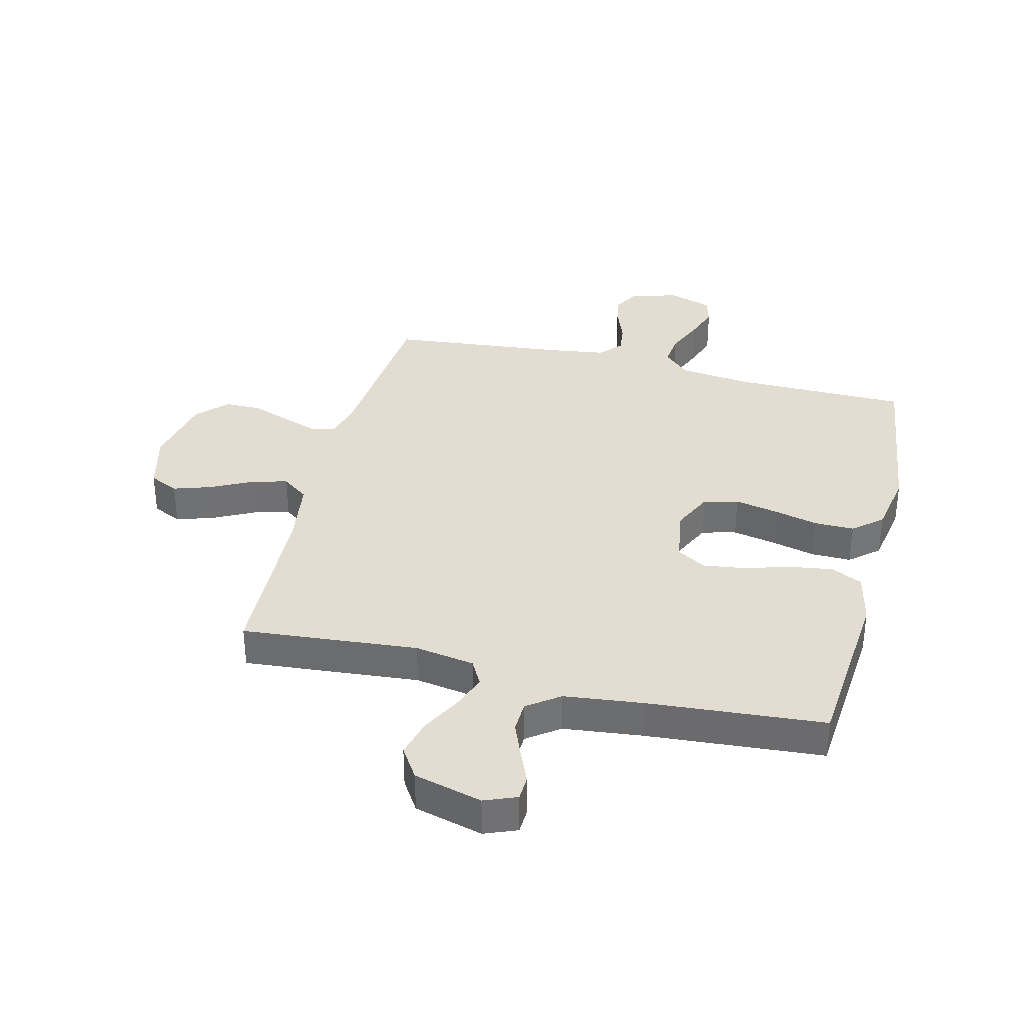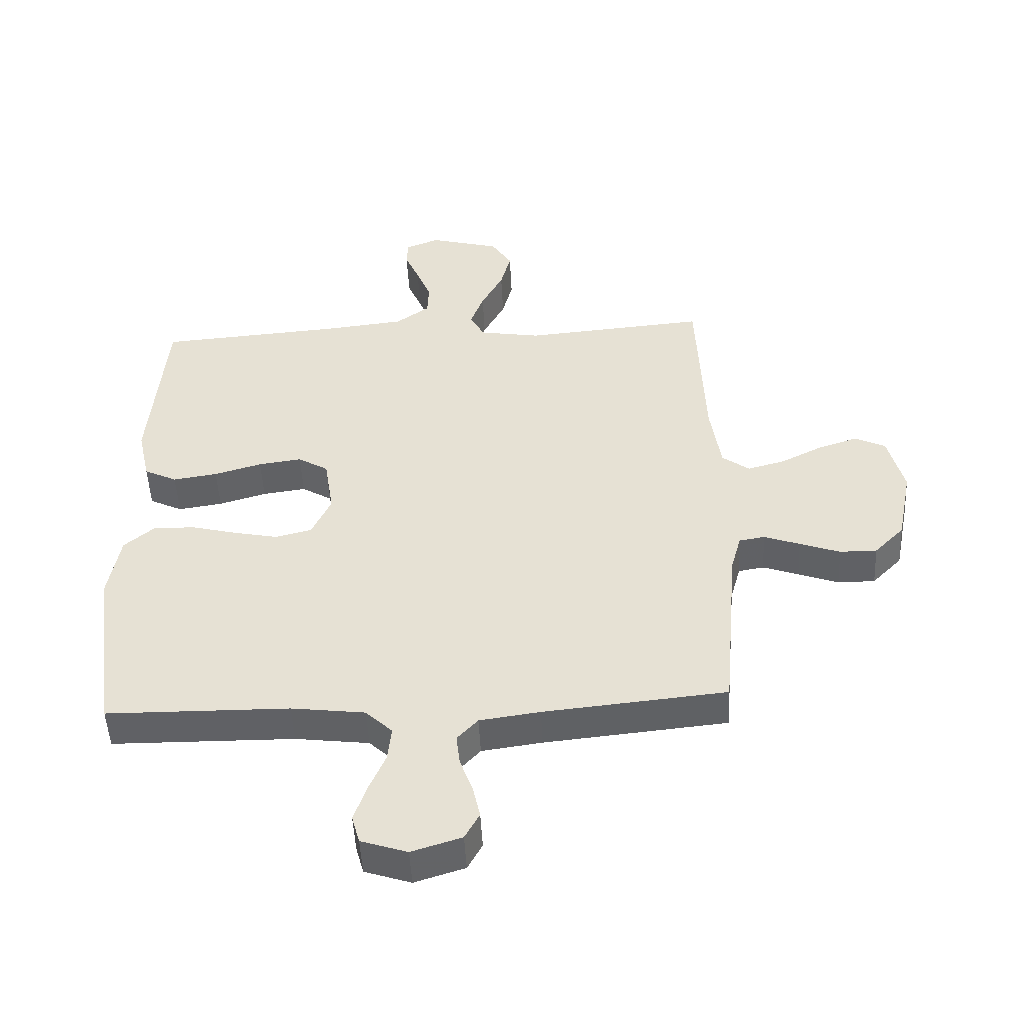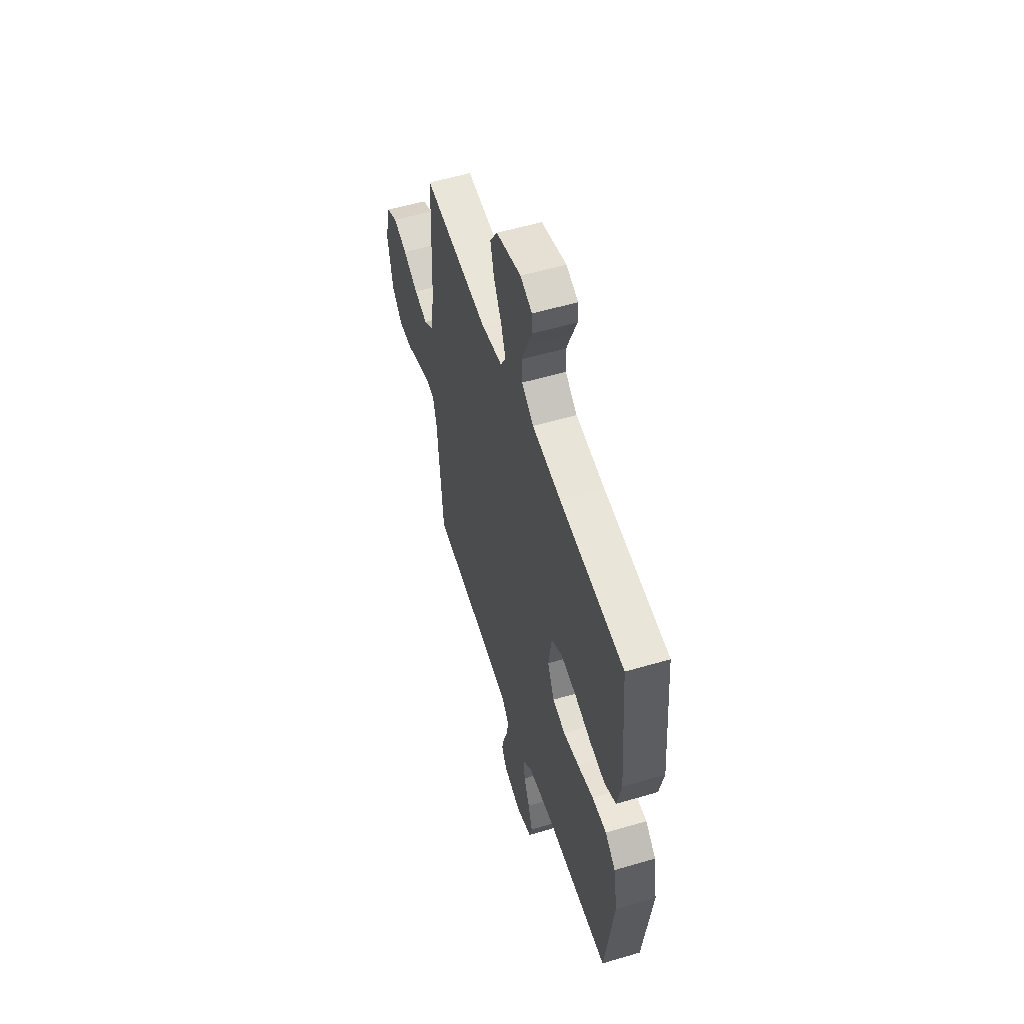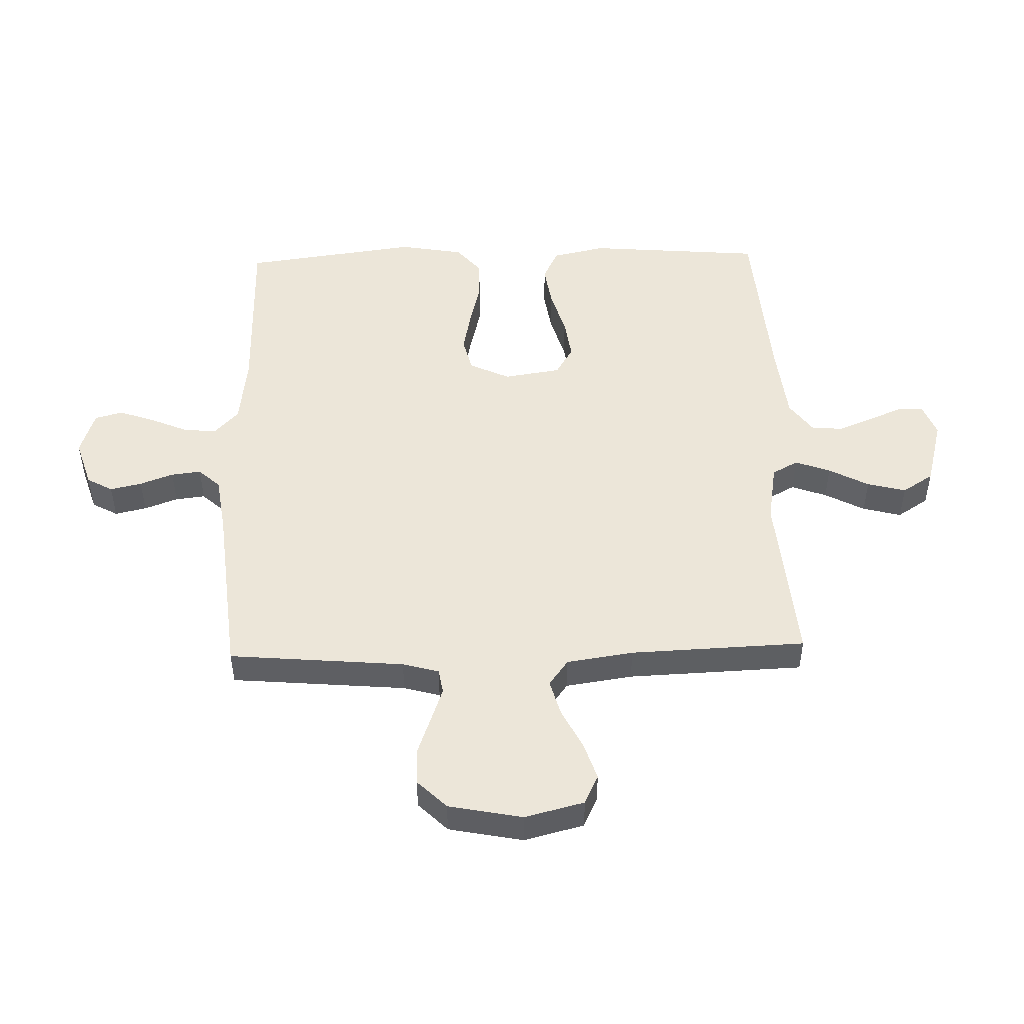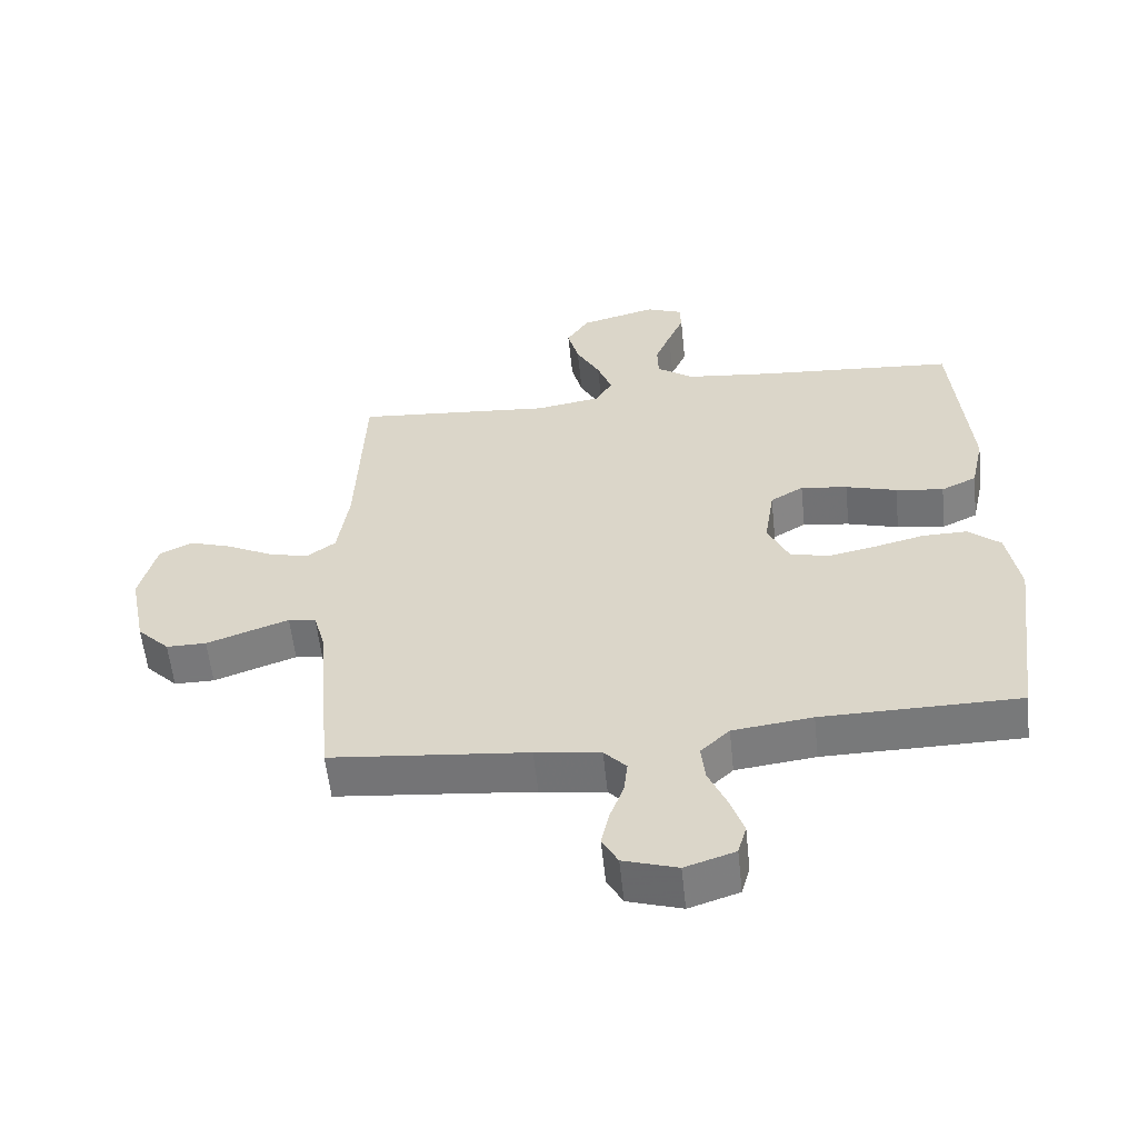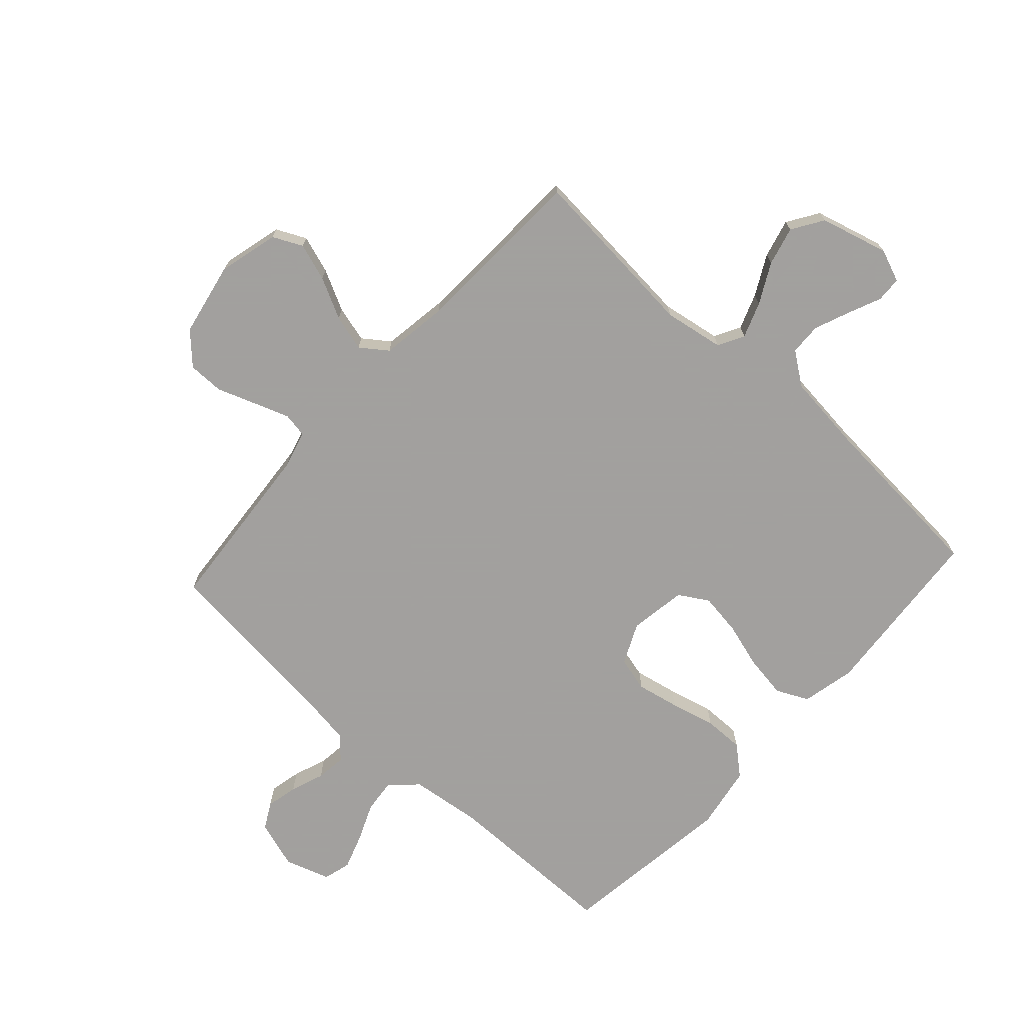
<metadata>
{"format":"obj","ext":"obj","renderer":"f3d","projection":"perspective","resolution":1024,"background":"white","views":[{"elev":35.1,"azim":13.9,"up":"+Y"},{"elev":-49.4,"azim":-177.2,"up":"+Z"},{"elev":54.8,"azim":72.6,"up":"+Z"},{"elev":49.3,"azim":-91.6,"up":"+Y"},{"elev":-57.6,"azim":6.0,"up":"+Z"},{"elev":-71.9,"azim":-42.3,"up":"+Y"}]}
</metadata>
<code>
v -0.5 0.07 -0.5
v -0.526 0.07 -0.2
v -0.543 0.07 -0.138
v -0.585 0.07 -0.131
v -0.644 0.07 -0.152
v -0.71 0.07 -0.176
v -0.771 0.07 -0.176
v -0.82 0.07 -0.126
v -0.845 0.07 0
v -0.819 0.07 0.102
v -0.769 0.07 0.126
v -0.705 0.07 0.105
v -0.636 0.07 0.07
v -0.574 0.07 0.053
v -0.529 0.07 0.086
v -0.512 0.07 0.2
v -0.5 0.07 0.5
v -0.2 0.07 0.474
v -0.099 0.07 0.491
v -0.075 0.07 0.535
v -0.097 0.07 0.595
v -0.133 0.07 0.663
v -0.15 0.07 0.729
v -0.116 0.07 0.782
v 0 0.07 0.813
v 0.055 0.07 0.791
v 0.057 0.07 0.748
v 0.033 0.07 0.692
v 0.009 0.07 0.632
v 0.011 0.07 0.578
v 0.066 0.07 0.538
v 0.2 0.07 0.523
v 0.5 0.07 0.5
v 0.525 0.07 0.2
v 0.505 0.07 0.109
v 0.451 0.07 0.083
v 0.378 0.07 0.094
v 0.3 0.07 0.117
v 0.229 0.07 0.127
v 0.179 0.07 0.097
v 0.164 0.07 0
v 0.196 0.07 -0.069
v 0.255 0.07 -0.084
v 0.328 0.07 -0.069
v 0.404 0.07 -0.05
v 0.472 0.07 -0.049
v 0.521 0.07 -0.091
v 0.54 0.07 -0.2
v 0.5 0.07 -0.5
v 0.2 0.07 -0.503
v 0.079 0.07 -0.518
v 0.035 0.07 -0.56
v 0.041 0.07 -0.617
v 0.068 0.07 -0.68
v 0.089 0.07 -0.741
v 0.076 0.07 -0.788
v 0 0.07 -0.813
v -0.082 0.07 -0.787
v -0.106 0.07 -0.743
v -0.094 0.07 -0.689
v -0.073 0.07 -0.632
v -0.067 0.07 -0.581
v -0.101 0.07 -0.544
v -0.2 0.07 -0.53
v -0.5 0 -0.5
v -0.526 0 -0.2
v -0.543 0 -0.138
v -0.585 0 -0.131
v -0.644 0 -0.152
v -0.71 0 -0.176
v -0.771 0 -0.176
v -0.82 0 -0.126
v -0.845 0 0
v -0.819 0 0.102
v -0.769 0 0.126
v -0.705 0 0.105
v -0.636 0 0.07
v -0.574 0 0.053
v -0.529 0 0.086
v -0.512 0 0.2
v -0.5 0 0.5
v -0.2 0 0.474
v -0.099 0 0.491
v -0.075 0 0.535
v -0.097 0 0.595
v -0.133 0 0.663
v -0.15 0 0.729
v -0.116 0 0.782
v 0 0 0.813
v 0.055 0 0.791
v 0.057 0 0.748
v 0.033 0 0.692
v 0.009 0 0.632
v 0.011 0 0.578
v 0.066 0 0.538
v 0.2 0 0.523
v 0.5 0 0.5
v 0.525 0 0.2
v 0.505 0 0.109
v 0.451 0 0.083
v 0.378 0 0.094
v 0.3 0 0.117
v 0.229 0 0.127
v 0.179 0 0.097
v 0.164 0 0
v 0.196 0 -0.069
v 0.255 0 -0.084
v 0.328 0 -0.069
v 0.404 0 -0.05
v 0.472 0 -0.049
v 0.521 0 -0.091
v 0.54 0 -0.2
v 0.5 0 -0.5
v 0.2 0 -0.503
v 0.079 0 -0.518
v 0.035 0 -0.56
v 0.041 0 -0.617
v 0.068 0 -0.68
v 0.089 0 -0.741
v 0.076 0 -0.788
v 0 0 -0.813
v -0.082 0 -0.787
v -0.106 0 -0.743
v -0.094 0 -0.689
v -0.073 0 -0.632
v -0.067 0 -0.581
v -0.101 0 -0.544
v -0.2 0 -0.53
f 58 59 60 61
f 58 61 62
f 57 58 62
f 56 57 62
f 53 54 55 56
f 53 56 62
f 52 53 62 63
f 47 48 49 50
f 47 50 51
f 44 45 46 47
f 43 44 47 51
f 42 43 51 52
f 35 36 37 38
f 35 38 39
f 32 33 34 35
f 31 32 35 39
f 30 31 39 40
f 25 26 27 28
f 25 28 29
f 24 25 29 30
f 21 22 23 24
f 20 21 24 30
f 16 17 18
f 15 16 18 19
f 10 11 12 13
f 10 13 14
f 9 10 14
f 8 9 14
f 5 6 7 8
f 4 5 8 14
f 3 4 14 15
f 64 1 2
f 41 42 52 63
f 19 20 30 40
f 40 41 63 64
f 15 19 40 64
f 2 3 15 64
f 125 124 123 122
f 126 125 122
f 126 122 121
f 126 121 120
f 120 119 118 117
f 126 120 117
f 127 126 117 116
f 114 113 112 111
f 115 114 111
f 111 110 109 108
f 115 111 108 107
f 116 115 107 106
f 102 101 100 99
f 103 102 99
f 99 98 97 96
f 103 99 96 95
f 104 103 95 94
f 92 91 90 89
f 93 92 89
f 94 93 89 88
f 88 87 86 85
f 94 88 85 84
f 82 81 80
f 83 82 80 79
f 77 76 75 74
f 78 77 74
f 78 74 73
f 78 73 72
f 72 71 70 69
f 78 72 69 68
f 79 78 68 67
f 66 65 128
f 127 116 106 105
f 104 94 84 83
f 128 127 105 104
f 128 104 83 79
f 128 79 67 66
f 1 65 66 2
f 2 66 67 3
f 3 67 68 4
f 4 68 69 5
f 5 69 70 6
f 6 70 71 7
f 7 71 72 8
f 8 72 73 9
f 9 73 74 10
f 10 74 75 11
f 11 75 76 12
f 12 76 77 13
f 13 77 78 14
f 14 78 79 15
f 15 79 80 16
f 16 80 81 17
f 17 81 82 18
f 18 82 83 19
f 19 83 84 20
f 20 84 85 21
f 21 85 86 22
f 22 86 87 23
f 23 87 88 24
f 24 88 89 25
f 25 89 90 26
f 26 90 91 27
f 27 91 92 28
f 28 92 93 29
f 29 93 94 30
f 30 94 95 31
f 31 95 96 32
f 32 96 97 33
f 33 97 98 34
f 34 98 99 35
f 35 99 100 36
f 36 100 101 37
f 37 101 102 38
f 38 102 103 39
f 39 103 104 40
f 40 104 105 41
f 41 105 106 42
f 42 106 107 43
f 43 107 108 44
f 44 108 109 45
f 45 109 110 46
f 46 110 111 47
f 47 111 112 48
f 48 112 113 49
f 49 113 114 50
f 50 114 115 51
f 51 115 116 52
f 52 116 117 53
f 53 117 118 54
f 54 118 119 55
f 55 119 120 56
f 56 120 121 57
f 57 121 122 58
f 58 122 123 59
f 59 123 124 60
f 60 124 125 61
f 61 125 126 62
f 62 126 127 63
f 63 127 128 64
f 64 128 65 1

</code>
